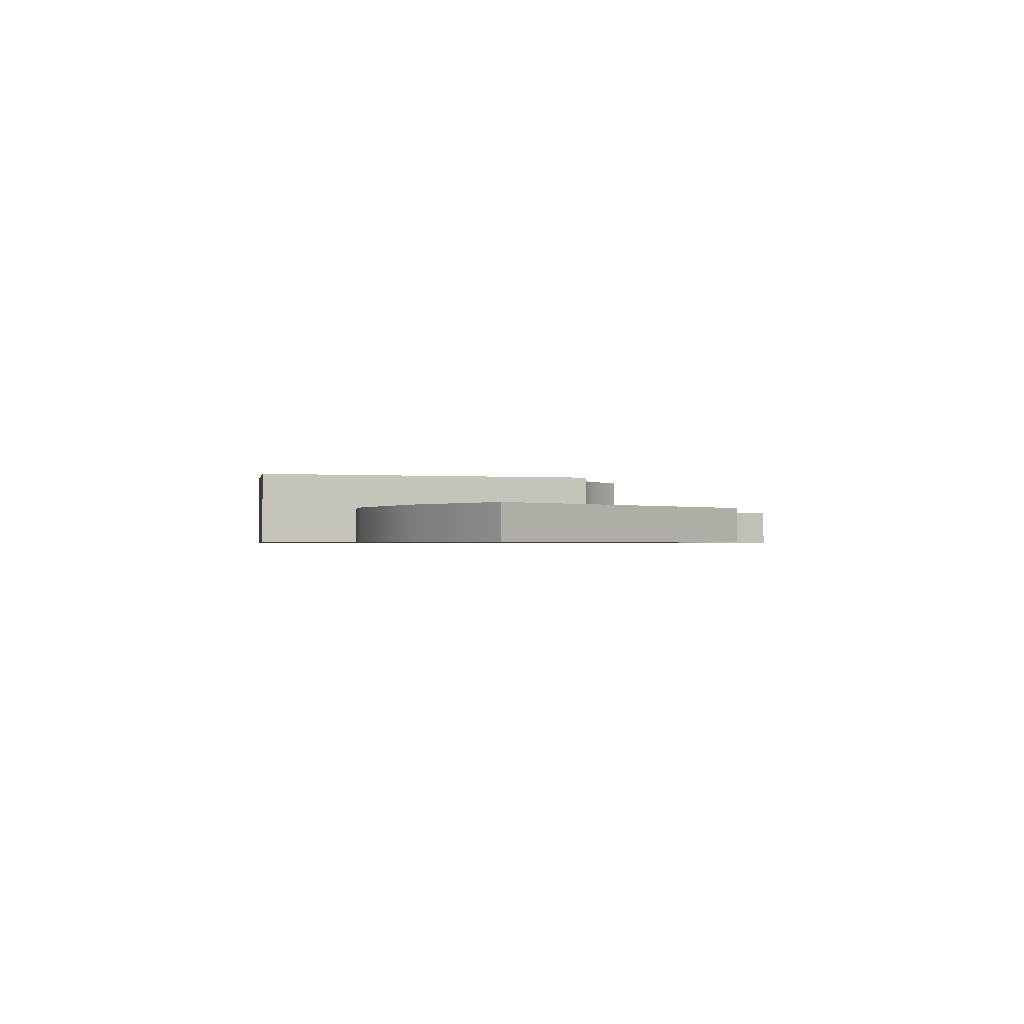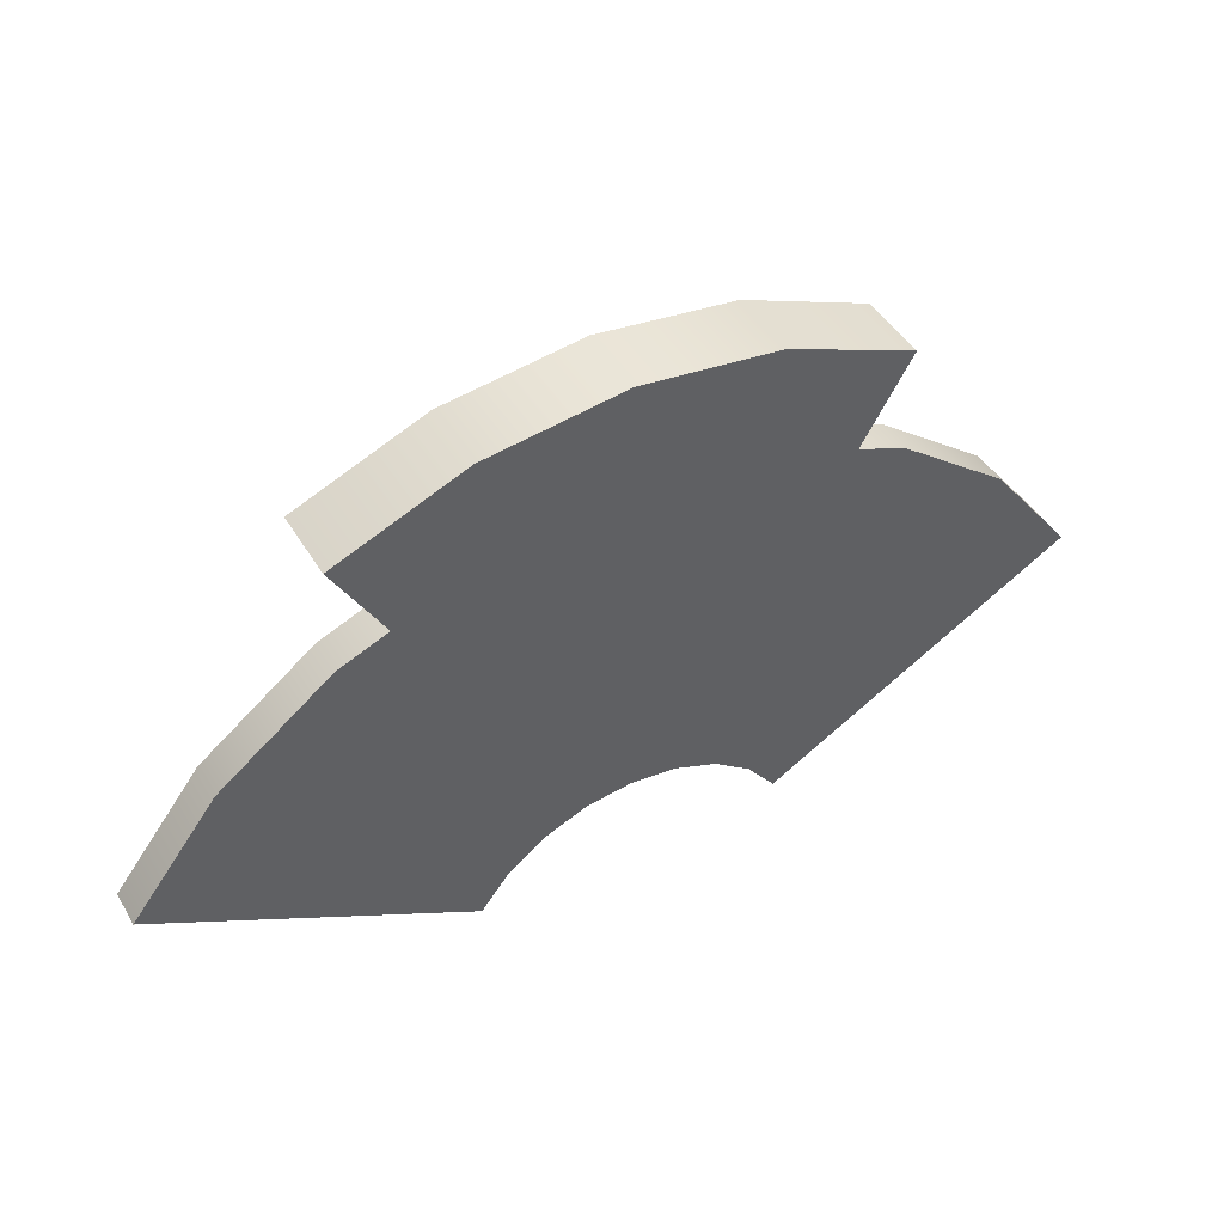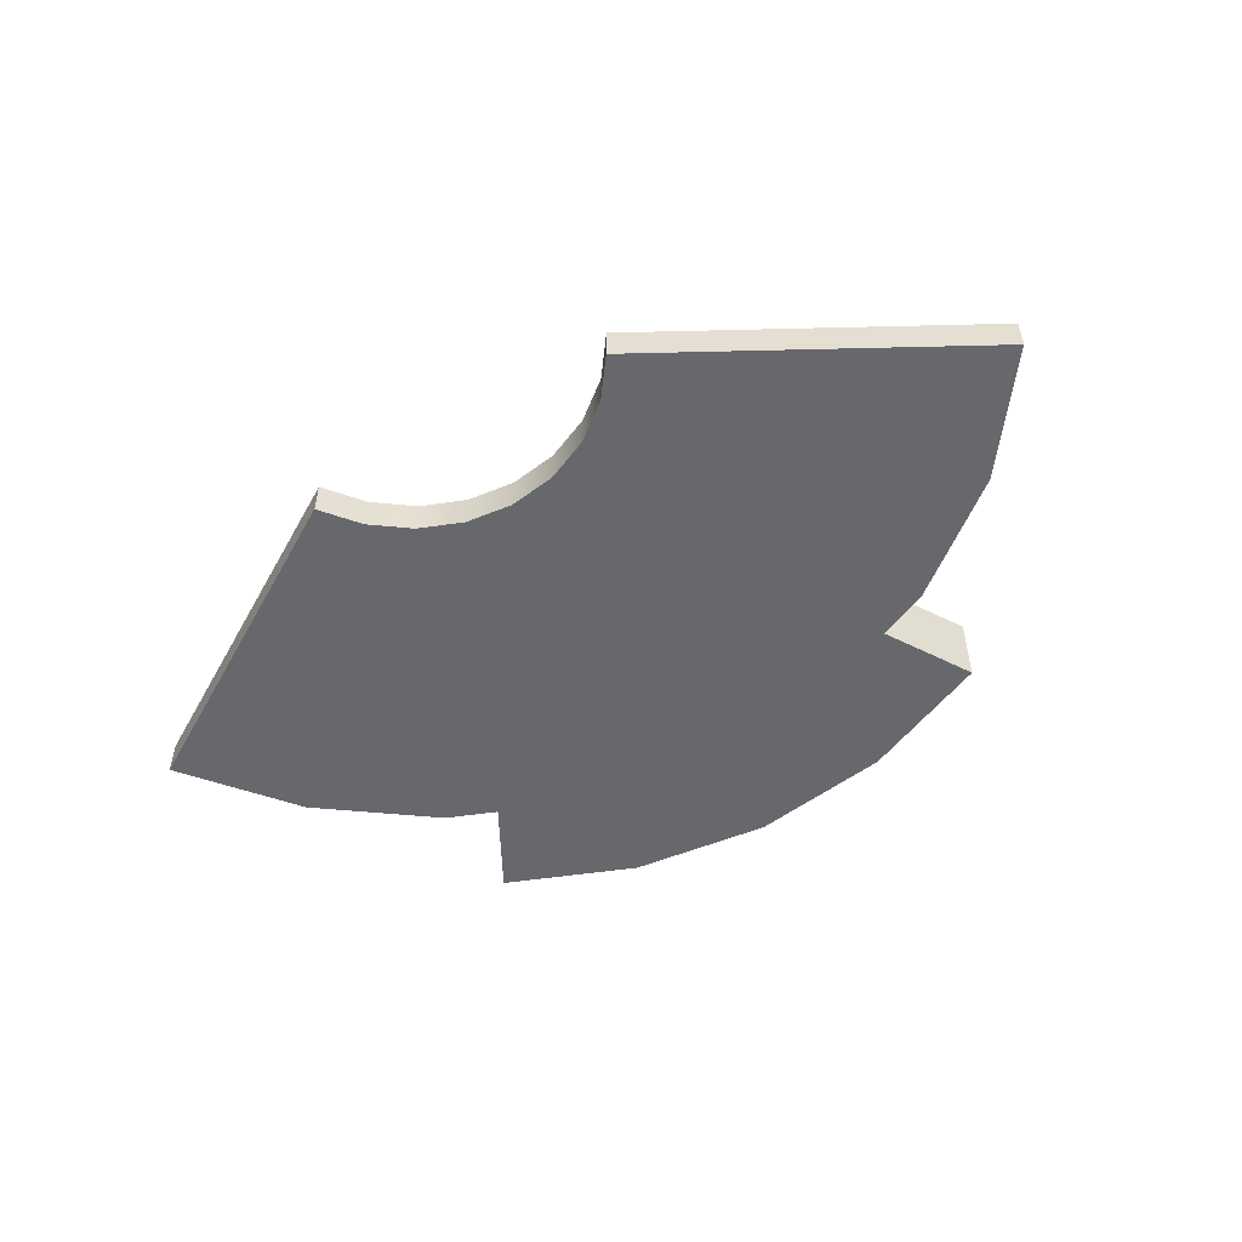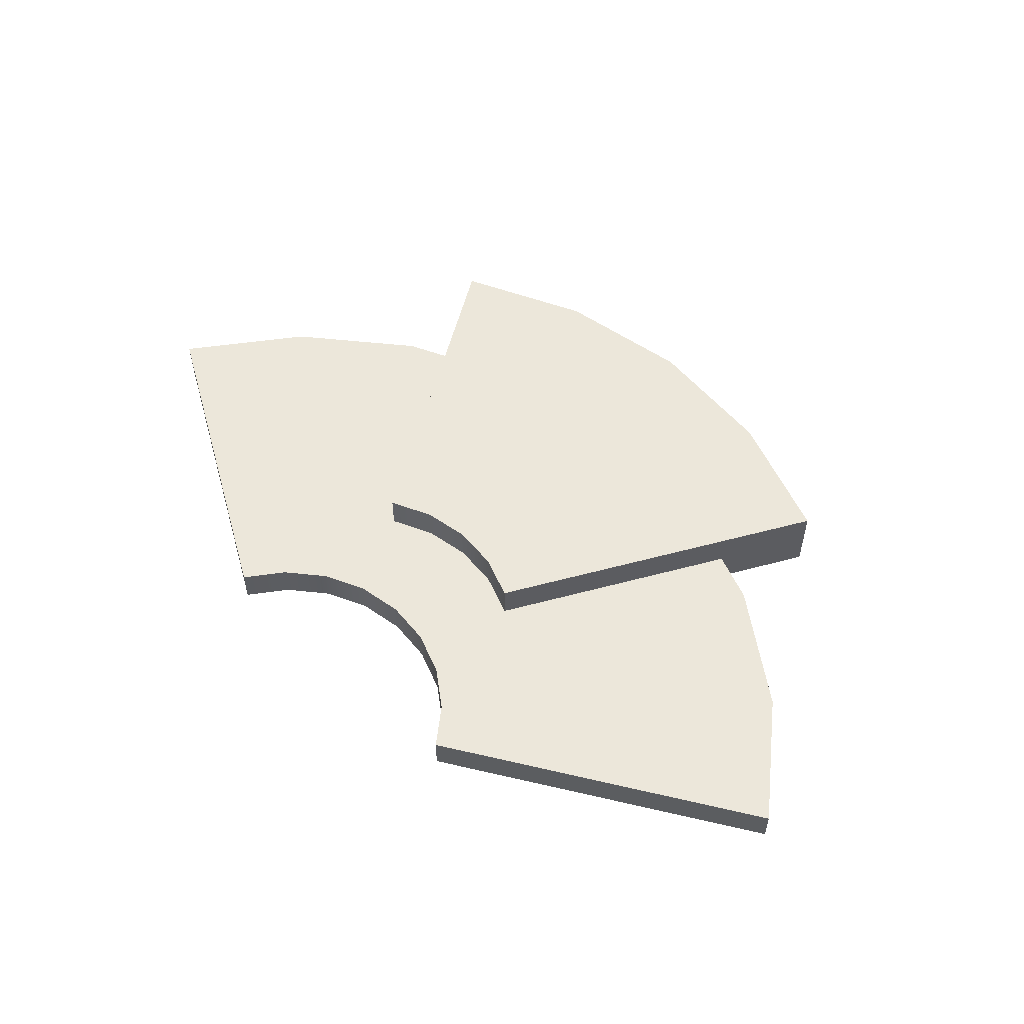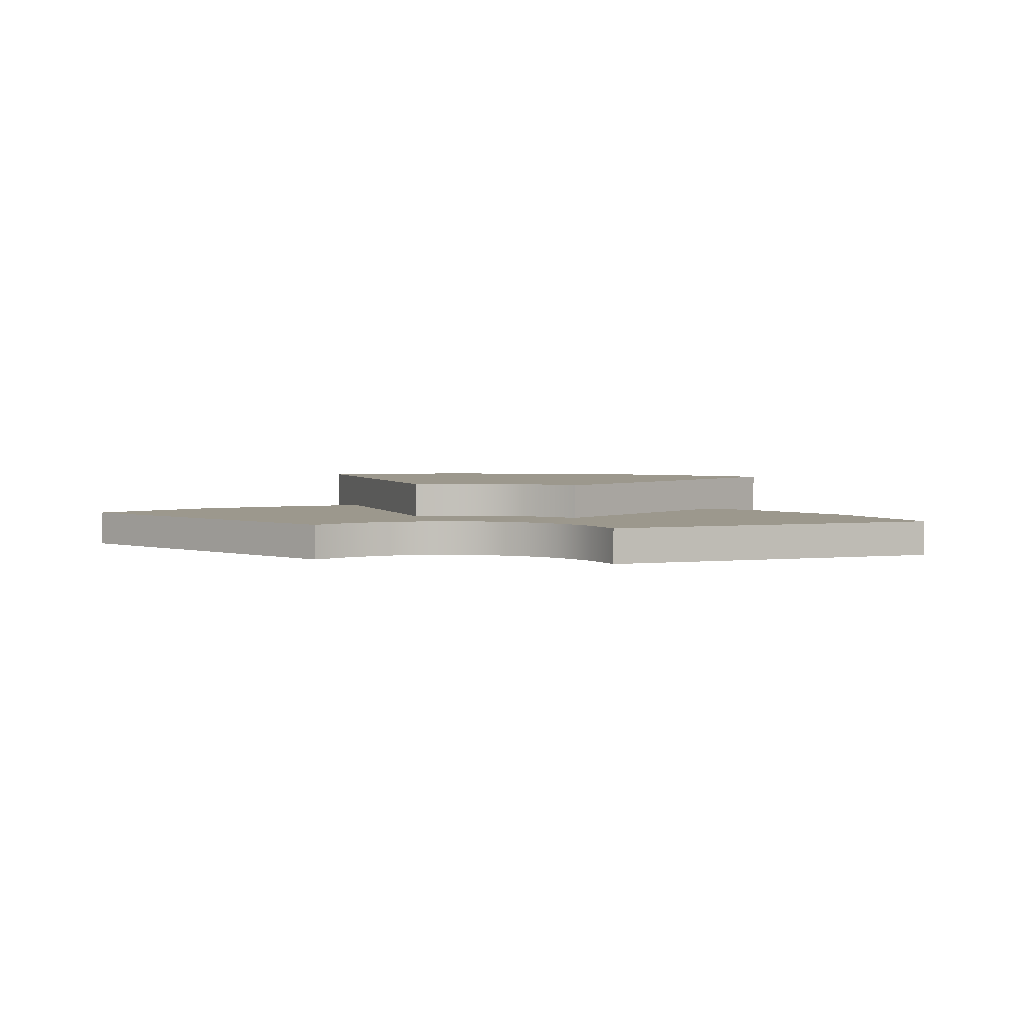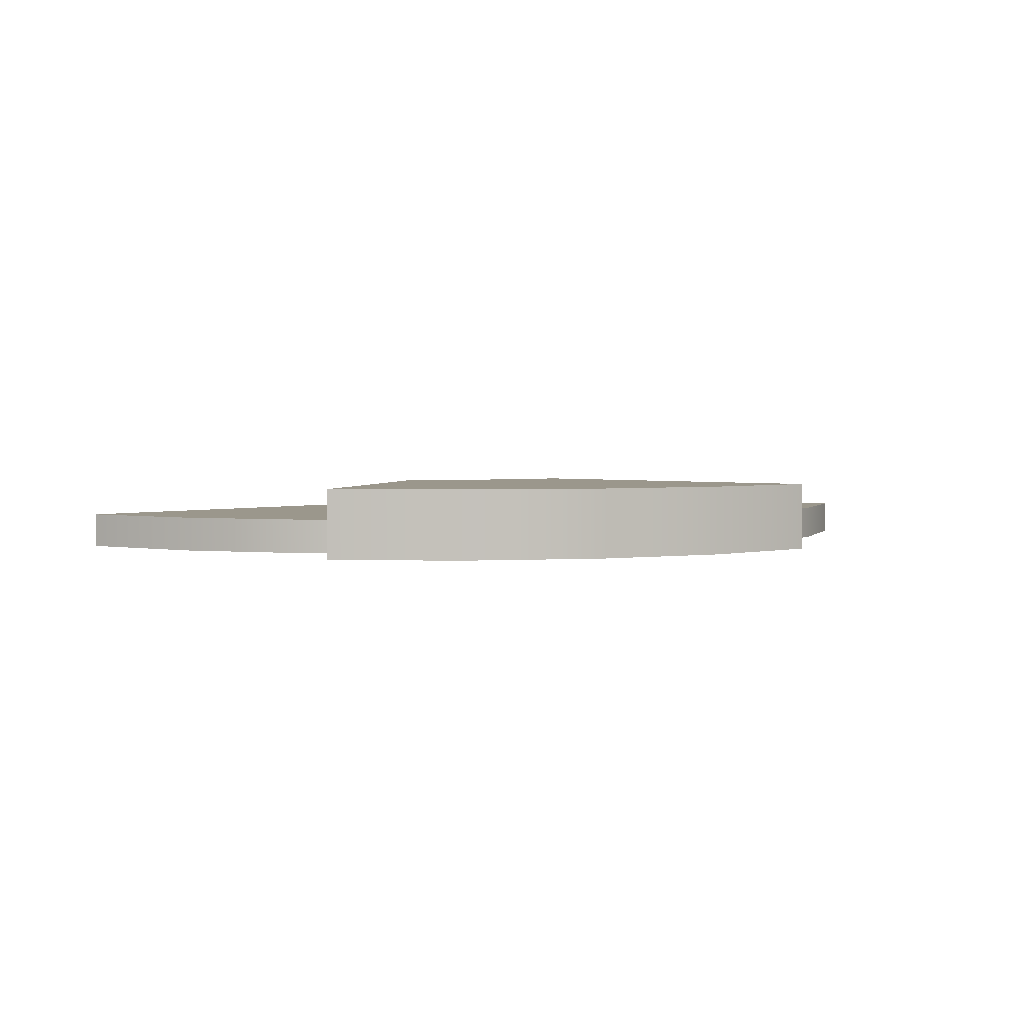
<metadata>
{"format":"obj","ext":"obj","renderer":"f3d","projection":"perspective","resolution":1024,"background":"white","views":[{"elev":-1.1,"azim":103.1,"up":"+Y"},{"elev":45.4,"azim":-29.3,"up":"+Z"},{"elev":-52.3,"azim":-148.5,"up":"+Y"},{"elev":53.8,"azim":-136.0,"up":"+Y"},{"elev":3.1,"azim":-169.4,"up":"+Y"},{"elev":2.6,"azim":-19.1,"up":"+Y"}]}
</metadata>
<code>
g podio1
v 0.4517 0.1 -1.068
v 1.318 0 -0.5681
v 0.4517 0 -1.068
f 1 2 3
v 1.318 0.1 -0.5681
f 2 1 4
v 1.079 0.1 -0.2574
f 5 2 4
v 1.079 0 -0.2574
f 2 5 6
v 0.7687 0 -0.01906
f 5 7 6
v 0.7687 0.1 -0.01906
f 7 5 8
v 0.629 0 0.03884
f 8 9 7
v 0.629 0.1 0.03884
f 9 8 10
v 0.7687 0.2 0.2809
f 11 9 10
v 0.7687 0 0.2809
f 9 11 12
v 0.407 0 0.4308
f 11 13 12
v 0.407 0.2 0.4308
f 13 11 14
v 0.01874 0 0.4819
f 14 15 13
v 0.01874 0.2 0.4819
f 15 14 16
v -0.3695 0 0.4308
f 16 17 15
v -0.3695 0.2 0.4308
f 17 16 18
v -0.7313 0 0.2809
f 18 19 17
v -0.7313 0.2 0.2809
f 19 18 20
v -0.5915 0.1 0.03884
f 20 21 19
v -0.2313 0.2 -0.5851
f 21 20 22
v -0.2313 0.1 -0.5851
f 21 22 23
v -0.1107 0.1 -0.5351
f 22 24 23
v -0.1107 0.2 -0.5351
f 24 22 25
v 0.01874 0.1 -0.5181
f 25 26 24
v 0.01874 0.2 -0.5181
f 26 25 27
v 0.1481 0.1 -0.5351
f 27 28 26
v 0.1481 0.2 -0.5351
f 28 27 29
v 0.2687 0.1 -0.5851
f 29 30 28
v 0.2687 0.2 -0.5851
f 30 29 31
f 31 10 30
f 11 10 31
v -0.5915 0 0.03884
f 32 19 21
v -0.7313 0 -0.01906
f 21 33 32
v -0.7313 0.1 -0.01906
f 33 21 34
v -1.042 0 -0.2574
f 34 35 33
v -1.042 0.1 -0.2574
f 35 34 36
v -1.28 0.1 -0.5681
f 37 35 36
v -1.28 0 -0.5681
f 35 37 38
v -0.4143 0 -1.068
f 37 39 38
v -0.4143 0.1 -1.068
f 39 37 40
v -0.3348 0.1 -0.9645
f 41 39 40
v -0.3348 0 -0.9645
f 39 41 42
v -0.2313 0 -0.8851
f 41 43 42
v -0.2313 0.1 -0.8851
f 43 41 44
v -0.1107 0 -0.8351
f 44 45 43
v -0.1107 0.1 -0.8351
f 45 44 46
v 0.01874 0 -0.8181
f 46 47 45
v 0.01874 0.1 -0.8181
f 47 46 48
v 0.1481 0 -0.8351
f 48 49 47
v 0.1481 0.1 -0.8351
f 49 48 50
v 0.2687 0 -0.8851
f 50 51 49
v 0.2687 0.1 -0.8851
f 51 50 52
v 0.3723 0 -0.9645
f 52 53 51
v 0.3723 0.1 -0.9645
f 53 52 54
f 1 53 54
f 53 1 3
g podio2
f 39 35 38
f 35 39 33
f 33 39 32
f 17 32 39
f 32 17 19
f 17 39 42
f 17 42 15
f 15 42 43
f 15 43 45
f 15 45 47
f 15 47 49
f 15 49 13
f 13 49 51
f 13 51 53
f 13 53 3
f 13 3 9
f 2 9 3
f 9 2 7
f 7 2 6
f 13 9 12
f 18 22 20
f 22 18 16
f 22 16 25
f 25 16 27
f 27 16 14
f 27 14 29
f 29 14 31
f 31 14 11
f 36 40 37
f 40 36 34
f 40 34 21
f 40 21 23
f 40 23 41
f 41 23 44
f 44 23 24
f 44 24 46
f 46 24 26
f 46 26 48
f 48 26 28
f 48 28 50
f 50 28 30
f 50 30 52
f 52 30 10
f 52 10 54
f 54 10 1
f 1 10 4
f 4 10 8
f 4 8 5

</code>
